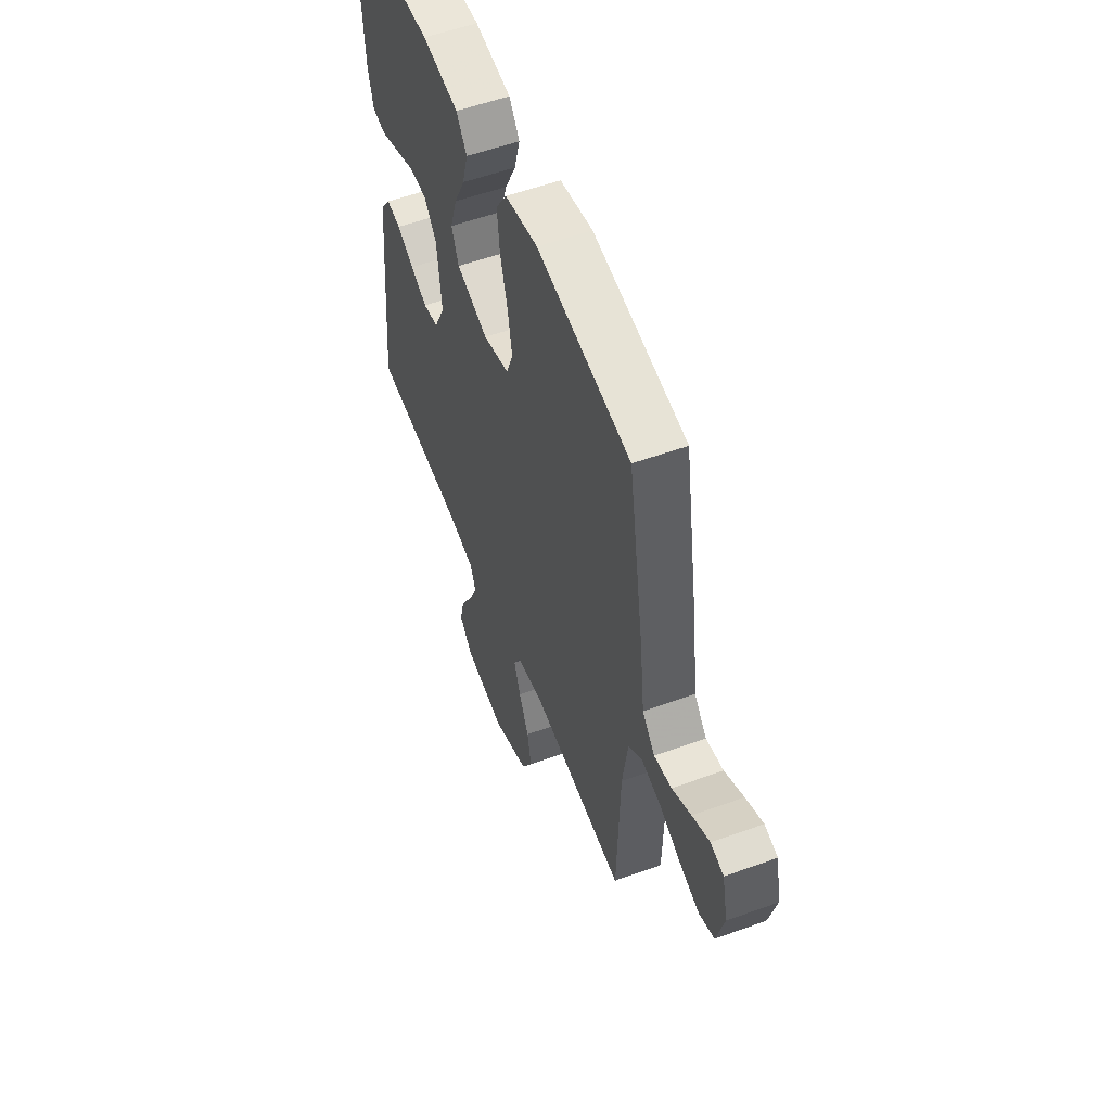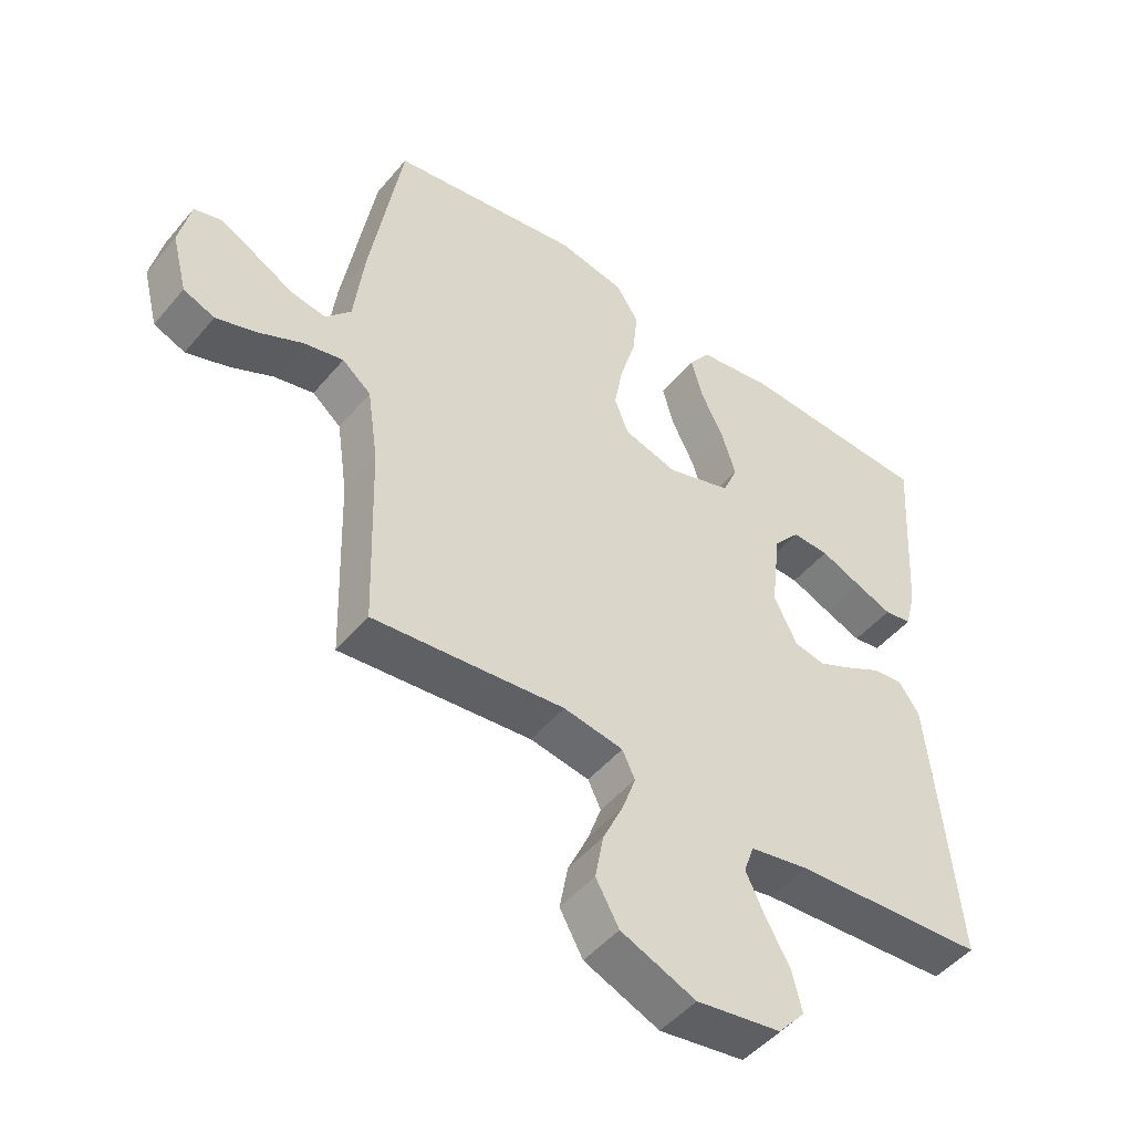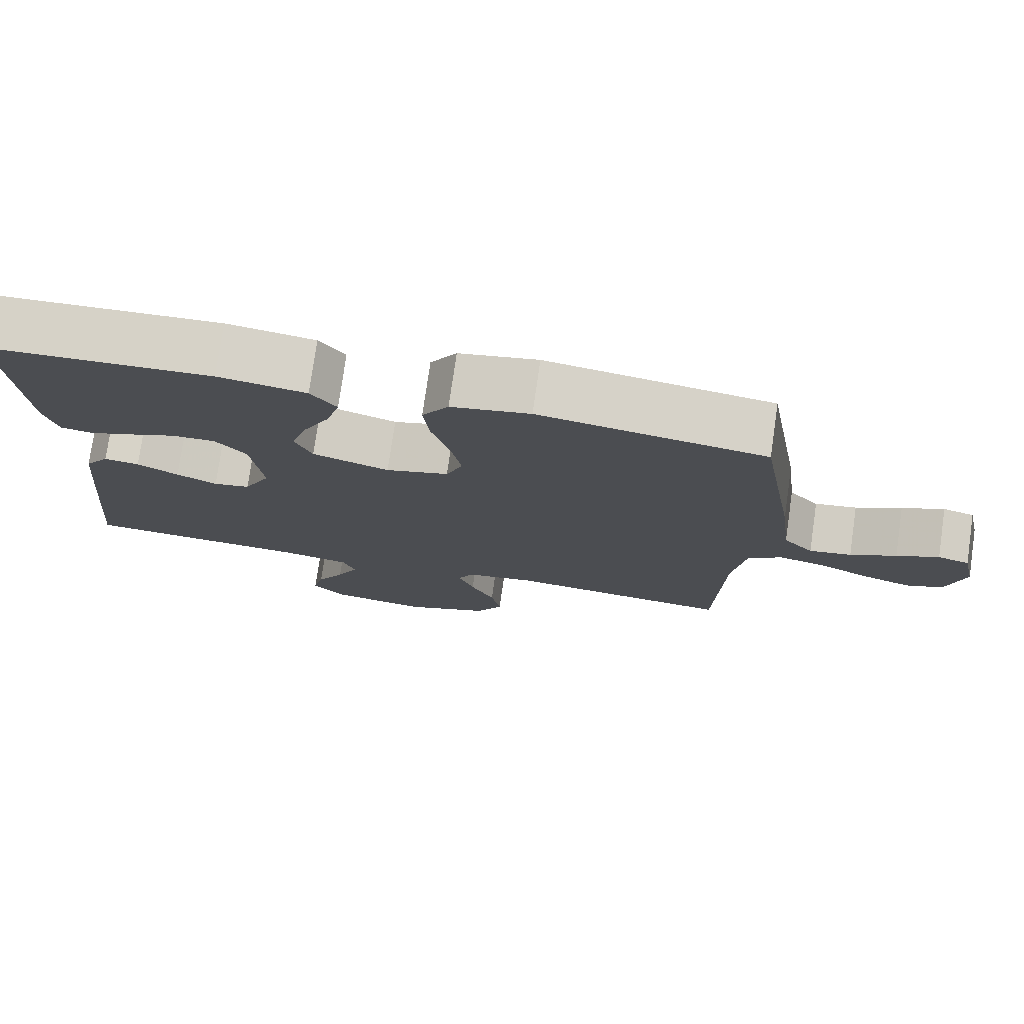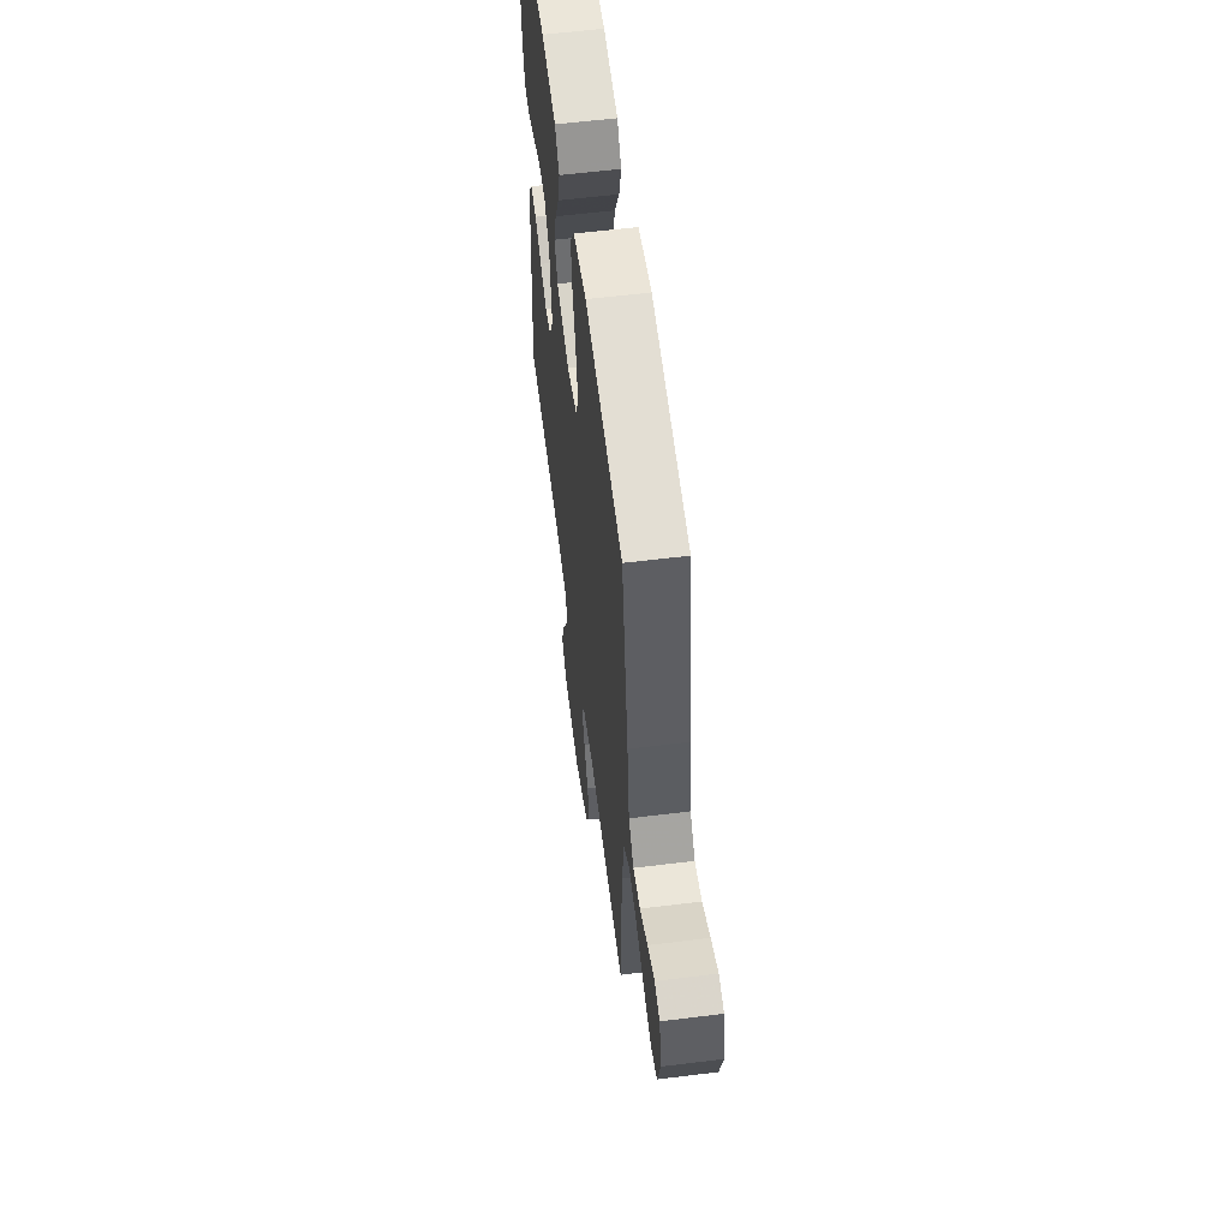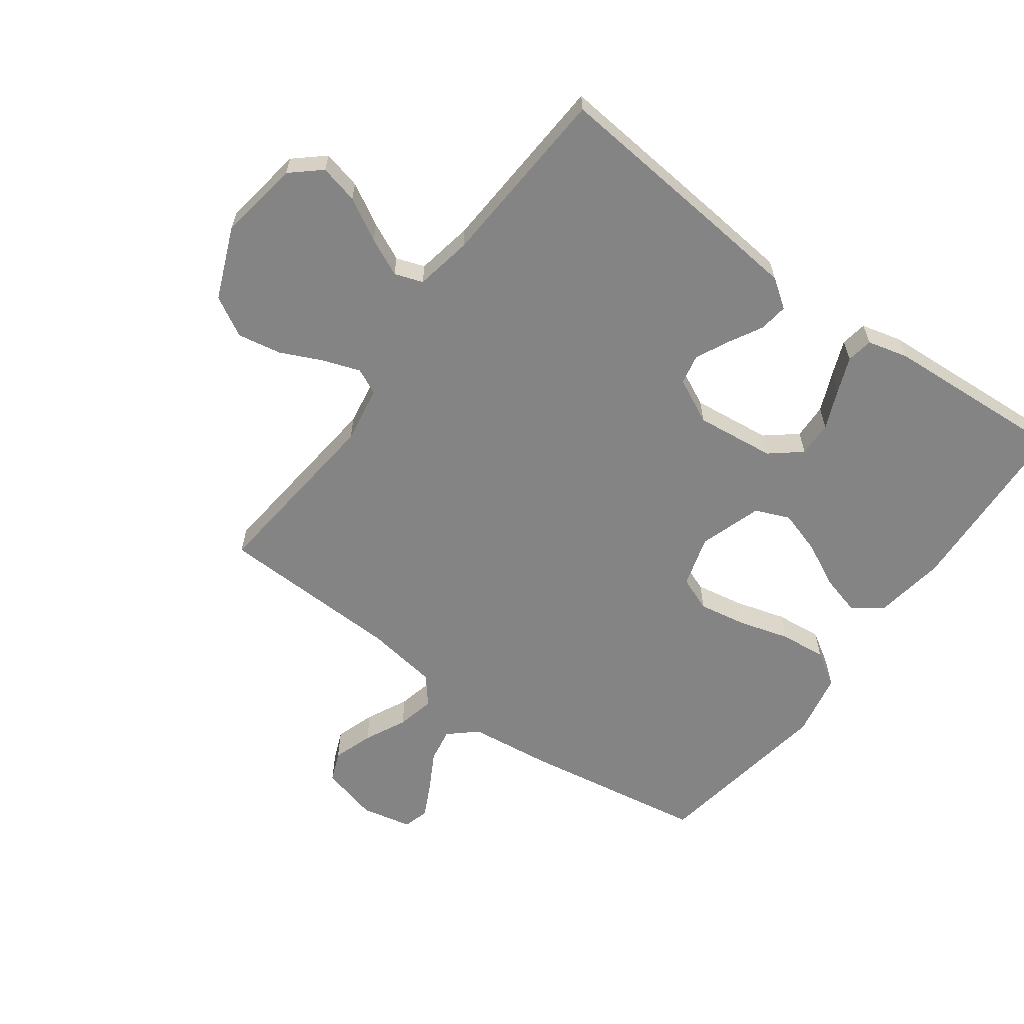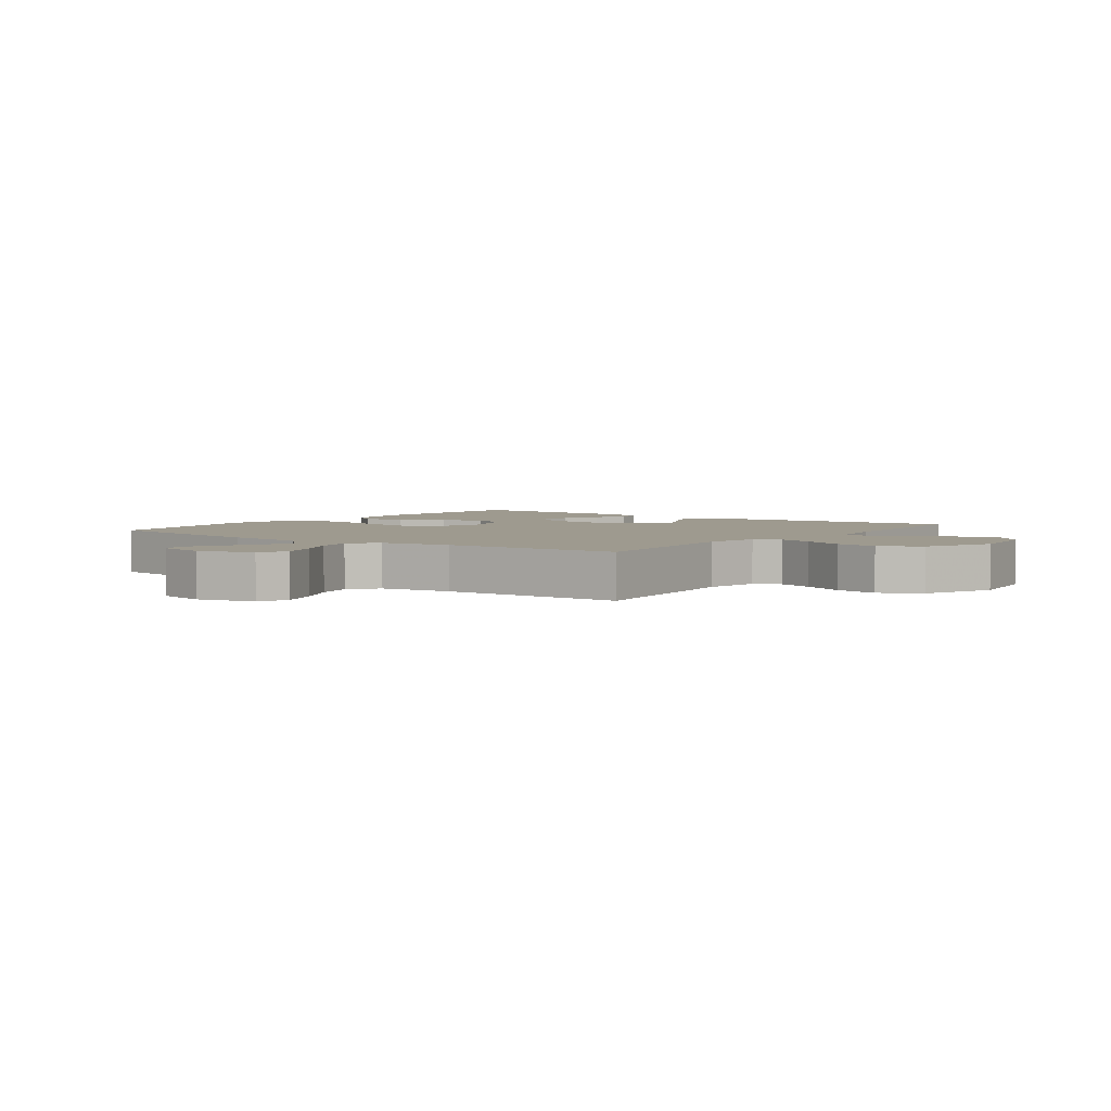
<metadata>
{"format":"obj","ext":"obj","renderer":"f3d","projection":"perspective","resolution":1024,"background":"white","views":[{"elev":55.4,"azim":69.1,"up":"+Z"},{"elev":-48.5,"azim":142.1,"up":"+Z"},{"elev":76.8,"azim":8.2,"up":"+Z"},{"elev":58.7,"azim":82.7,"up":"+Z"},{"elev":-61.5,"azim":-126.3,"up":"+Y"},{"elev":3.6,"azim":126.5,"up":"+Y"}]}
</metadata>
<code>
v 0.5 0.07 -0.5
v 0.2 0.07 -0.47
v 0.107 0.07 -0.486
v 0.087 0.07 -0.528
v 0.108 0.07 -0.588
v 0.14 0.07 -0.657
v 0.153 0.07 -0.728
v 0.117 0.07 -0.793
v 0 0.07 -0.842
v -0.132 0.07 -0.822
v -0.174 0.07 -0.774
v -0.159 0.07 -0.711
v -0.121 0.07 -0.643
v -0.092 0.07 -0.581
v -0.108 0.07 -0.535
v -0.2 0.07 -0.518
v -0.5 0.07 -0.5
v -0.472 0.07 -0.2
v -0.459 0.07 -0.069
v -0.426 0.07 -0.022
v -0.379 0.07 -0.028
v -0.324 0.07 -0.058
v -0.27 0.07 -0.084
v -0.221 0.07 -0.074
v -0.185 0.07 0
v -0.2 0.07 0.129
v -0.241 0.07 0.179
v -0.299 0.07 0.177
v -0.363 0.07 0.15
v -0.421 0.07 0.127
v -0.464 0.07 0.134
v -0.481 0.07 0.2
v -0.5 0.07 0.5
v -0.2 0.07 0.516
v -0.083 0.07 0.498
v -0.049 0.07 0.451
v -0.067 0.07 0.385
v -0.103 0.07 0.312
v -0.125 0.07 0.241
v -0.102 0.07 0.185
v 0 0.07 0.152
v 0.084 0.07 0.177
v 0.106 0.07 0.234
v 0.092 0.07 0.311
v 0.068 0.07 0.394
v 0.06 0.07 0.47
v 0.095 0.07 0.526
v 0.2 0.07 0.547
v 0.5 0.07 0.5
v 0.55 0.07 0.2
v 0.566 0.07 0.067
v 0.606 0.07 0.022
v 0.662 0.07 0.032
v 0.723 0.07 0.066
v 0.779 0.07 0.094
v 0.821 0.07 0.082
v 0.839 0.07 0
v 0.815 0.07 -0.094
v 0.766 0.07 -0.114
v 0.701 0.07 -0.092
v 0.633 0.07 -0.059
v 0.571 0.07 -0.045
v 0.526 0.07 -0.082
v 0.509 0.07 -0.2
v 0.5 0 -0.5
v 0.2 0 -0.47
v 0.107 0 -0.486
v 0.087 0 -0.528
v 0.108 0 -0.588
v 0.14 0 -0.657
v 0.153 0 -0.728
v 0.117 0 -0.793
v 0 0 -0.842
v -0.132 0 -0.822
v -0.174 0 -0.774
v -0.159 0 -0.711
v -0.121 0 -0.643
v -0.092 0 -0.581
v -0.108 0 -0.535
v -0.2 0 -0.518
v -0.5 0 -0.5
v -0.472 0 -0.2
v -0.459 0 -0.069
v -0.426 0 -0.022
v -0.379 0 -0.028
v -0.324 0 -0.058
v -0.27 0 -0.084
v -0.221 0 -0.074
v -0.185 0 0
v -0.2 0 0.129
v -0.241 0 0.179
v -0.299 0 0.177
v -0.363 0 0.15
v -0.421 0 0.127
v -0.464 0 0.134
v -0.481 0 0.2
v -0.5 0 0.5
v -0.2 0 0.516
v -0.083 0 0.498
v -0.049 0 0.451
v -0.067 0 0.385
v -0.103 0 0.312
v -0.125 0 0.241
v -0.102 0 0.185
v 0 0 0.152
v 0.084 0 0.177
v 0.106 0 0.234
v 0.092 0 0.311
v 0.068 0 0.394
v 0.06 0 0.47
v 0.095 0 0.526
v 0.2 0 0.547
v 0.5 0 0.5
v 0.55 0 0.2
v 0.566 0 0.067
v 0.606 0 0.022
v 0.662 0 0.032
v 0.723 0 0.066
v 0.779 0 0.094
v 0.821 0 0.082
v 0.839 0 0
v 0.815 0 -0.094
v 0.766 0 -0.114
v 0.701 0 -0.092
v 0.633 0 -0.059
v 0.571 0 -0.045
v 0.526 0 -0.082
v 0.509 0 -0.2
f 59 60 61
f 58 59 61
f 57 58 61
f 56 57 61
f 55 56 61
f 54 55 61
f 53 54 61
f 52 53 61 62
f 51 52 62 63
f 50 51 63
f 49 50 63
f 48 49 63
f 47 48 63
f 46 47 63
f 45 46 63
f 44 45 63
f 36 37 38
f 35 36 38
f 34 35 38
f 33 34 38
f 32 33 38
f 31 32 38
f 30 31 38
f 29 30 38
f 28 29 38
f 27 28 38 39
f 26 27 39 40
f 20 21 22
f 19 20 22
f 18 19 22
f 17 18 22
f 16 17 22
f 15 16 22 23
f 11 12 13
f 10 11 13
f 9 10 13
f 8 9 13
f 7 8 13
f 6 7 13
f 5 6 13
f 4 5 13 14
f 3 4 14 15
f 64 1 2
f 64 2 3
f 43 44 63 64
f 64 3 15
f 43 64 15
f 42 43 15
f 41 42 15
f 40 41 15
f 26 40 15
f 25 26 15
f 24 25 15
f 15 23 24
f 125 124 123
f 125 123 122
f 125 122 121
f 125 121 120
f 125 120 119
f 125 119 118
f 125 118 117
f 126 125 117 116
f 127 126 116 115
f 127 115 114
f 127 114 113
f 127 113 112
f 127 112 111
f 127 111 110
f 127 110 109
f 127 109 108
f 102 101 100
f 102 100 99
f 102 99 98
f 102 98 97
f 102 97 96
f 102 96 95
f 102 95 94
f 102 94 93
f 102 93 92
f 103 102 92 91
f 104 103 91 90
f 86 85 84
f 86 84 83
f 86 83 82
f 86 82 81
f 86 81 80
f 87 86 80 79
f 77 76 75
f 77 75 74
f 77 74 73
f 77 73 72
f 77 72 71
f 77 71 70
f 77 70 69
f 78 77 69 68
f 79 78 68 67
f 66 65 128
f 67 66 128
f 128 127 108 107
f 79 67 128
f 79 128 107
f 79 107 106
f 79 106 105
f 79 105 104
f 79 104 90
f 79 90 89
f 79 89 88
f 88 87 79
f 1 65 66 2
f 2 66 67 3
f 3 67 68 4
f 4 68 69 5
f 5 69 70 6
f 6 70 71 7
f 7 71 72 8
f 8 72 73 9
f 9 73 74 10
f 10 74 75 11
f 11 75 76 12
f 12 76 77 13
f 13 77 78 14
f 14 78 79 15
f 15 79 80 16
f 16 80 81 17
f 17 81 82 18
f 18 82 83 19
f 19 83 84 20
f 20 84 85 21
f 21 85 86 22
f 22 86 87 23
f 23 87 88 24
f 24 88 89 25
f 25 89 90 26
f 26 90 91 27
f 27 91 92 28
f 28 92 93 29
f 29 93 94 30
f 30 94 95 31
f 31 95 96 32
f 32 96 97 33
f 33 97 98 34
f 34 98 99 35
f 35 99 100 36
f 36 100 101 37
f 37 101 102 38
f 38 102 103 39
f 39 103 104 40
f 40 104 105 41
f 41 105 106 42
f 42 106 107 43
f 43 107 108 44
f 44 108 109 45
f 45 109 110 46
f 46 110 111 47
f 47 111 112 48
f 48 112 113 49
f 49 113 114 50
f 50 114 115 51
f 51 115 116 52
f 52 116 117 53
f 53 117 118 54
f 54 118 119 55
f 55 119 120 56
f 56 120 121 57
f 57 121 122 58
f 58 122 123 59
f 59 123 124 60
f 60 124 125 61
f 61 125 126 62
f 62 126 127 63
f 63 127 128 64
f 64 128 65 1

</code>
